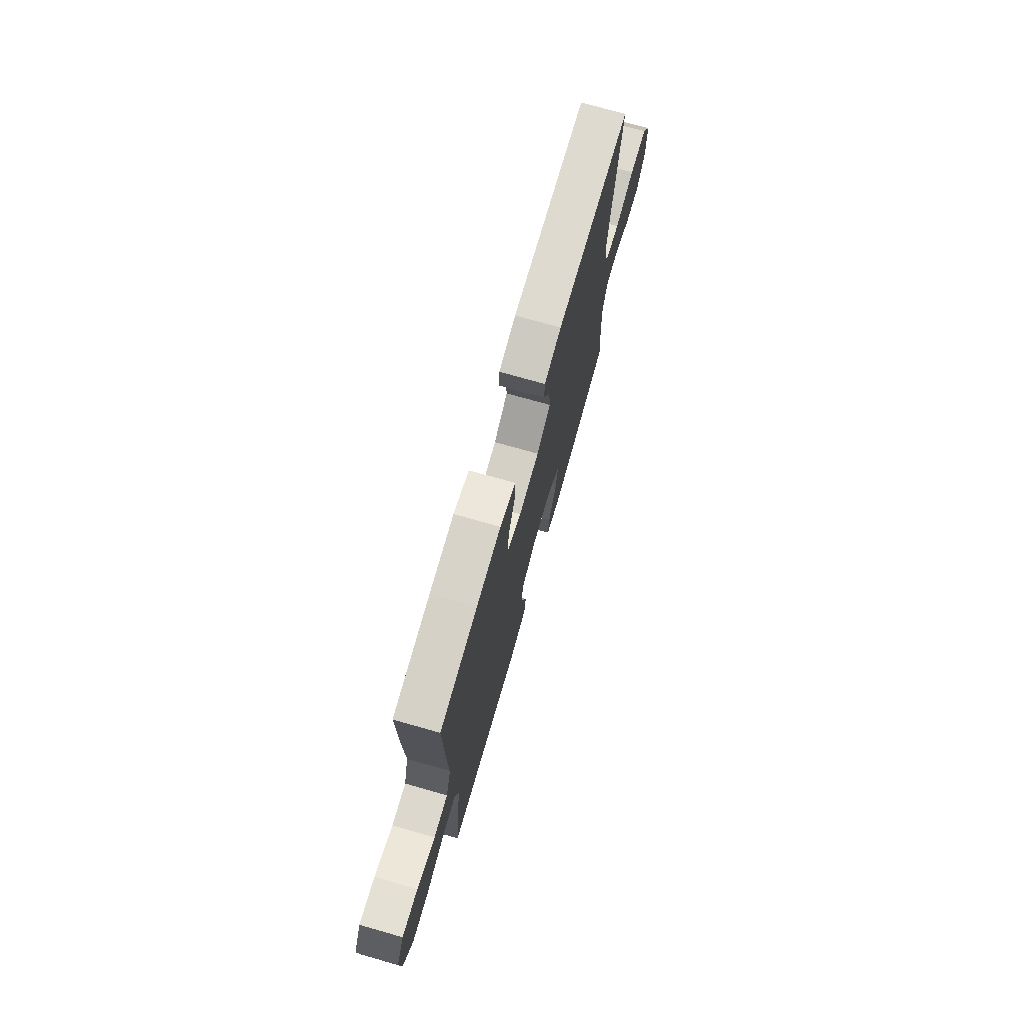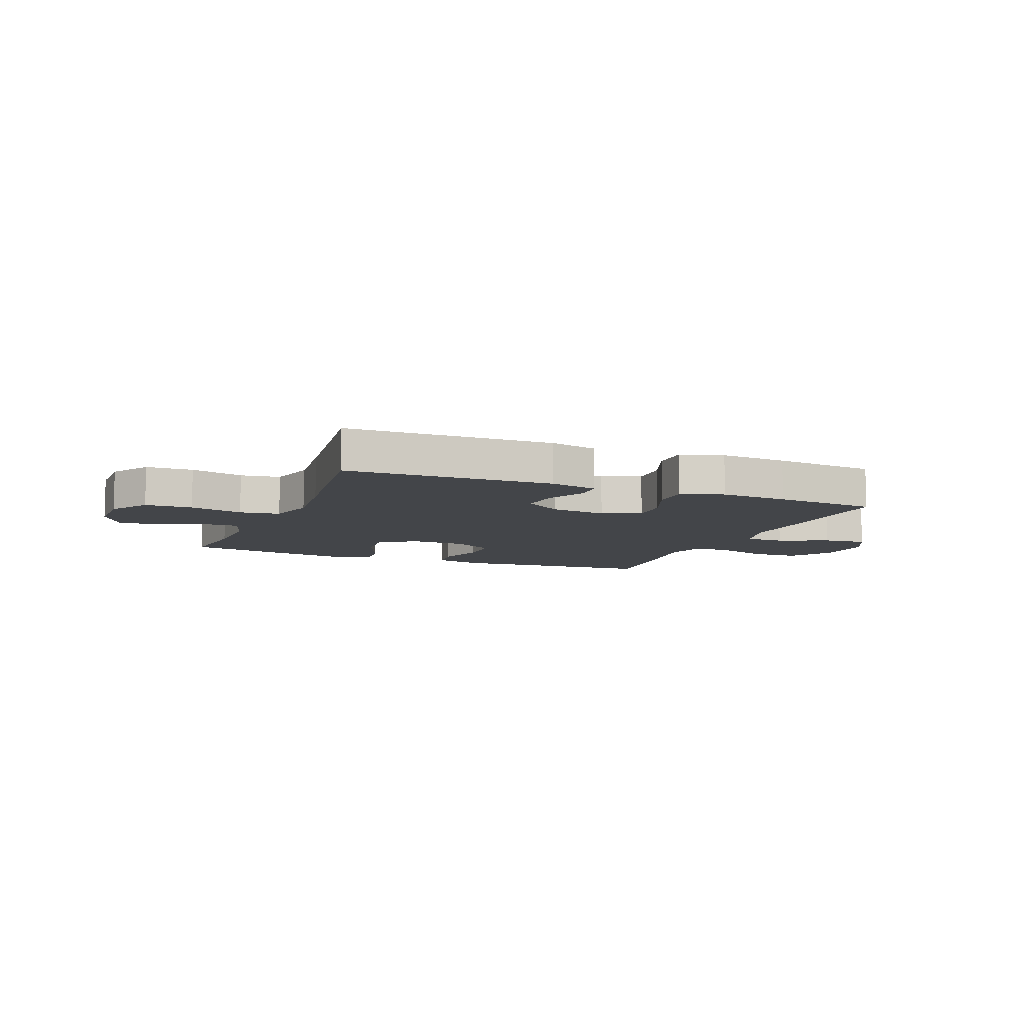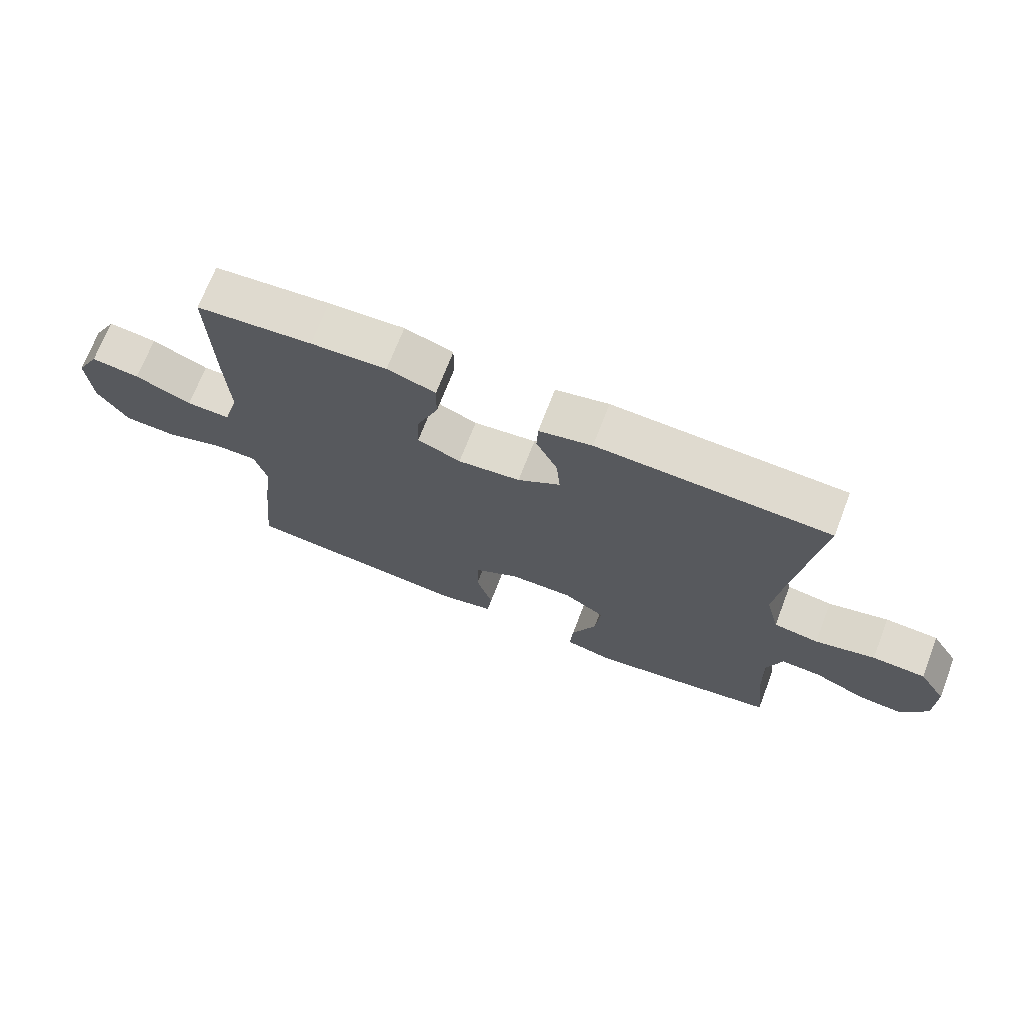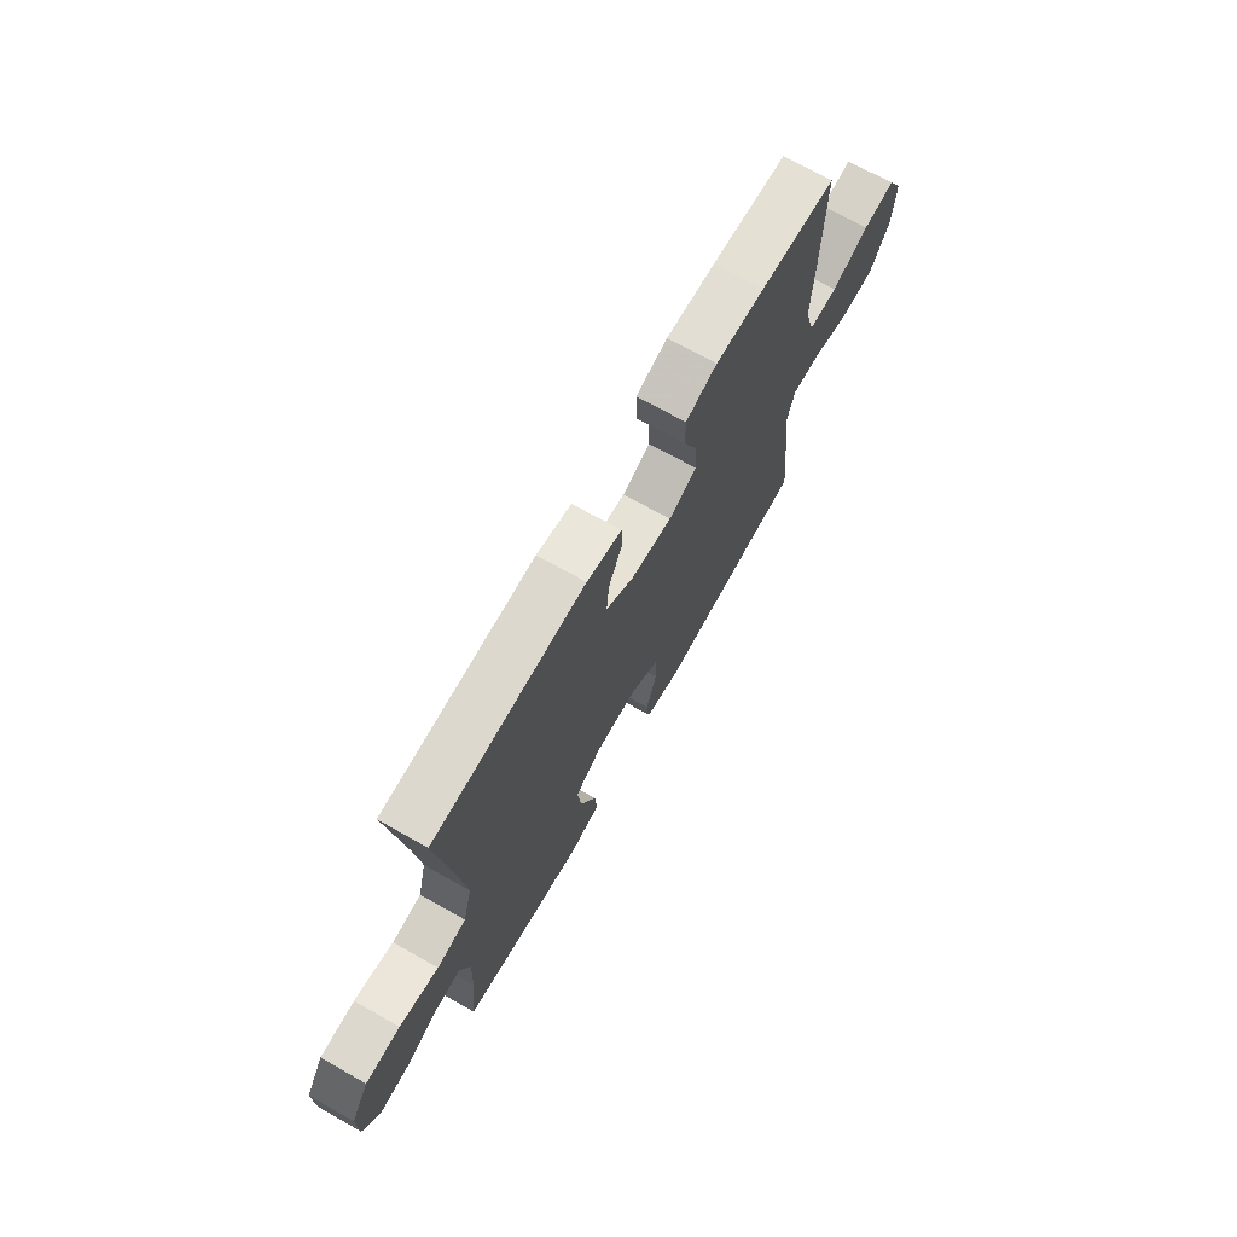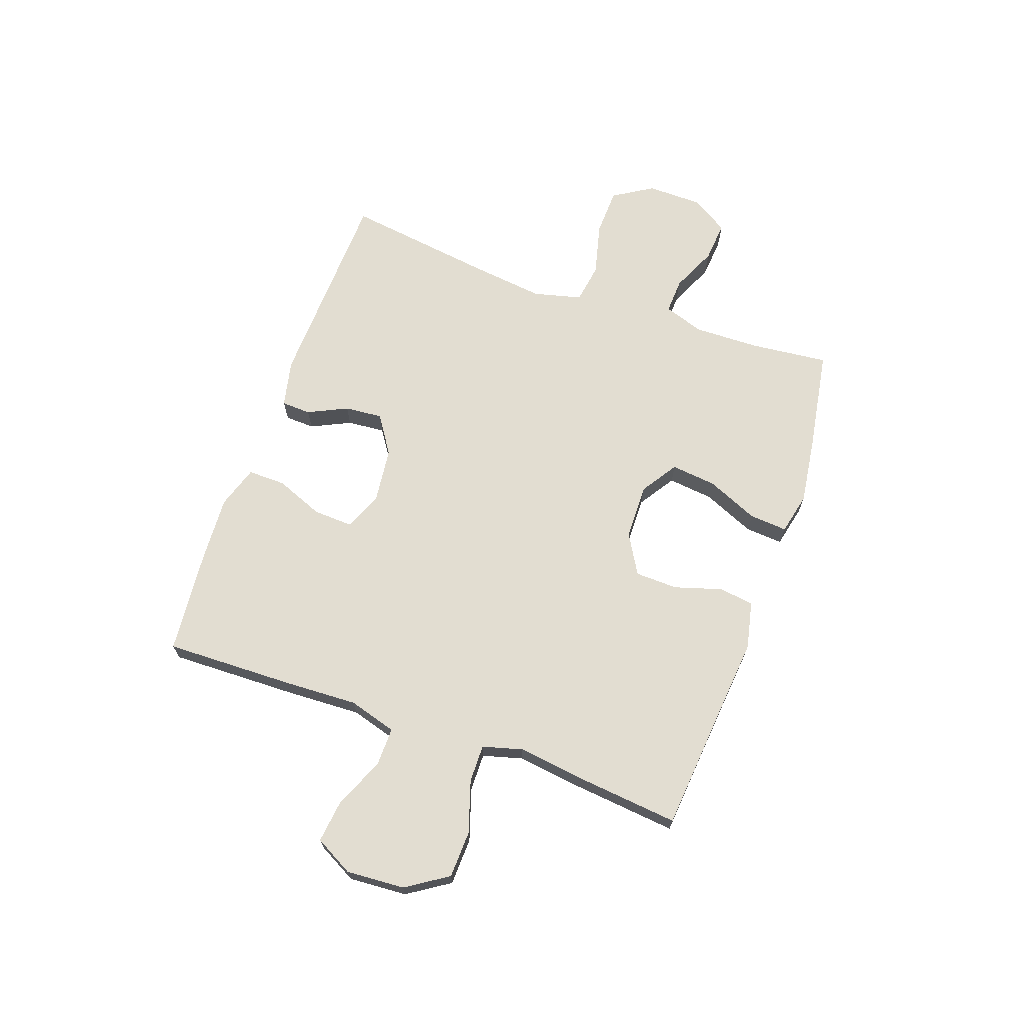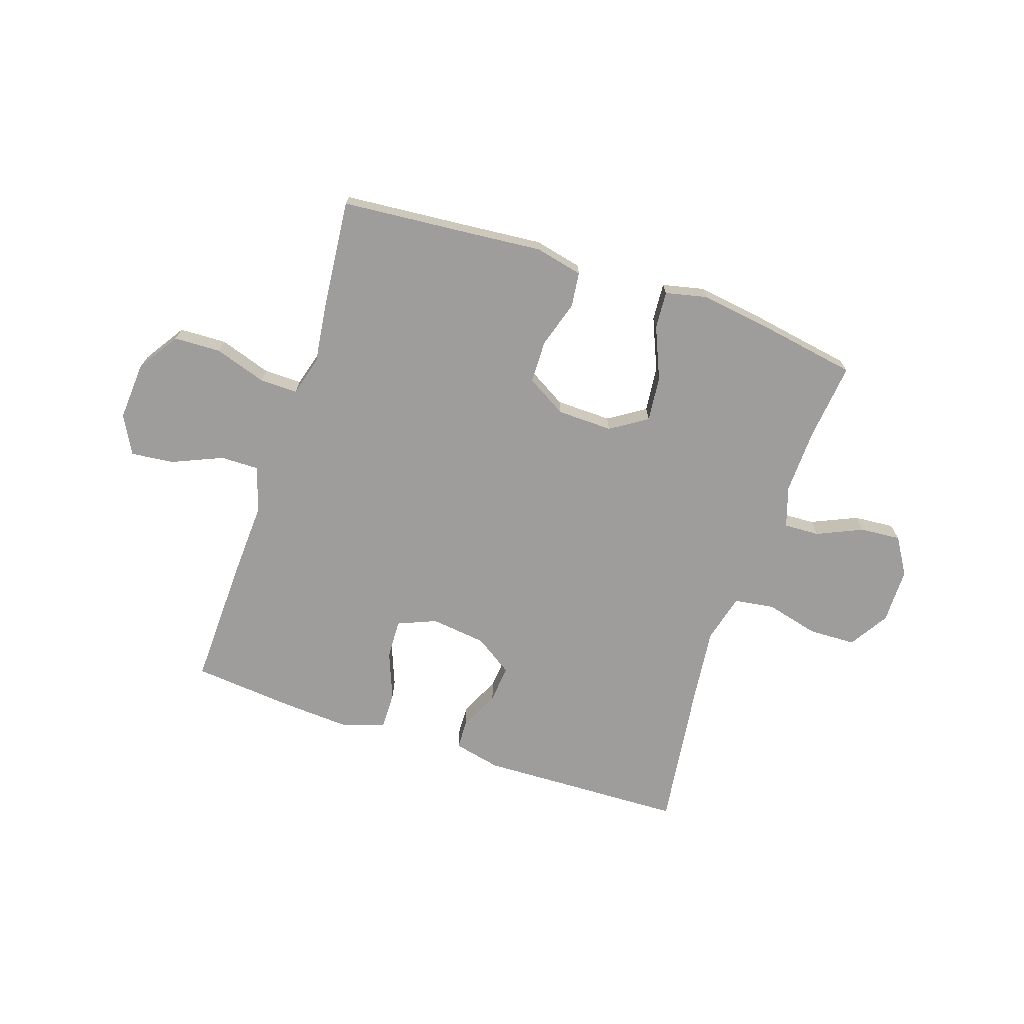
<metadata>
{"format":"obj","ext":"obj","renderer":"f3d","projection":"perspective","resolution":1024,"background":"white","views":[{"elev":73.0,"azim":105.9,"up":"+Z"},{"elev":-8.8,"azim":-22.3,"up":"+Y"},{"elev":70.6,"azim":-158.9,"up":"+Z"},{"elev":70.6,"azim":-60.6,"up":"+Z"},{"elev":68.5,"azim":109.6,"up":"+Y"},{"elev":-70.6,"azim":161.4,"up":"+Y"}]}
</metadata>
<code>
v 0.5 0.07 -0.5
v 0.262 0.07 -0.521
v 0.133 0.07 -0.533
v 0.047 0.07 -0.514
v 0.039 0.07 -0.451
v 0.065 0.07 -0.366
v 0.063 0.07 -0.289
v -0.009 0.07 -0.247
v -0.109 0.07 -0.245
v -0.175 0.07 -0.288
v -0.166 0.07 -0.37
v -0.126 0.07 -0.463
v -0.121 0.07 -0.531
v -0.196 0.07 -0.548
v -0.317 0.07 -0.531
v -0.5 0.07 -0.5
v -0.485 0.07 -0.359
v -0.482 0.07 -0.242
v -0.506 0.07 -0.169
v -0.57 0.07 -0.172
v -0.652 0.07 -0.209
v -0.725 0.07 -0.215
v -0.766 0.07 -0.149
v -0.767 0.07 -0.049
v -0.723 0.07 0.022
v -0.638 0.07 0.025
v -0.542 0.07 0.001
v -0.47 0.07 0.012
v -0.448 0.07 0.099
v -0.463 0.07 0.228
v -0.5 0.07 0.5
v -0.129 0.07 0.513
v -0.044 0.07 0.494
v -0.042 0.07 0.441
v -0.076 0.07 0.37
v -0.082 0.07 0.302
v -0.014 0.07 0.257
v 0.086 0.07 0.245
v 0.155 0.07 0.274
v 0.152 0.07 0.345
v 0.118 0.07 0.431
v 0.117 0.07 0.499
v 0.194 0.07 0.524
v 0.315 0.07 0.517
v 0.5 0.07 0.5
v 0.494 0.07 0.271
v 0.488 0.07 0.135
v 0.513 0.07 0.049
v 0.583 0.07 0.05
v 0.673 0.07 0.089
v 0.751 0.07 0.098
v 0.788 0.07 0.029
v 0.781 0.07 -0.076
v 0.732 0.07 -0.151
v 0.647 0.07 -0.154
v 0.554 0.07 -0.124
v 0.486 0.07 -0.123
v 0.466 0.07 -0.195
v 0.481 0.07 -0.309
v 0.5 0 -0.5
v 0.262 0 -0.521
v 0.133 0 -0.533
v 0.047 0 -0.514
v 0.039 0 -0.451
v 0.065 0 -0.366
v 0.063 0 -0.289
v -0.009 0 -0.247
v -0.109 0 -0.245
v -0.175 0 -0.288
v -0.166 0 -0.37
v -0.126 0 -0.463
v -0.121 0 -0.531
v -0.196 0 -0.548
v -0.317 0 -0.531
v -0.5 0 -0.5
v -0.485 0 -0.359
v -0.482 0 -0.242
v -0.506 0 -0.169
v -0.57 0 -0.172
v -0.652 0 -0.209
v -0.725 0 -0.215
v -0.766 0 -0.149
v -0.767 0 -0.049
v -0.723 0 0.022
v -0.638 0 0.025
v -0.542 0 0.001
v -0.47 0 0.012
v -0.448 0 0.099
v -0.463 0 0.228
v -0.5 0 0.5
v -0.129 0 0.513
v -0.044 0 0.494
v -0.042 0 0.441
v -0.076 0 0.37
v -0.082 0 0.302
v -0.014 0 0.257
v 0.086 0 0.245
v 0.155 0 0.274
v 0.152 0 0.345
v 0.118 0 0.431
v 0.117 0 0.499
v 0.194 0 0.524
v 0.315 0 0.517
v 0.5 0 0.5
v 0.494 0 0.271
v 0.488 0 0.135
v 0.513 0 0.049
v 0.583 0 0.05
v 0.673 0 0.089
v 0.751 0 0.098
v 0.788 0 0.029
v 0.781 0 -0.076
v 0.732 0 -0.151
v 0.647 0 -0.154
v 0.554 0 -0.124
v 0.486 0 -0.123
v 0.466 0 -0.195
v 0.481 0 -0.309
f 58 59 1 2
f 4 5 6
f 3 4 6
f 2 3 6
f 58 2 6
f 57 58 6
f 54 55 56
f 53 54 56
f 52 53 56
f 51 52 56
f 50 51 56
f 49 50 56
f 48 49 56 57
f 57 6 7
f 48 57 7
f 47 48 7
f 45 46 47
f 44 45 47
f 43 44 47
f 42 43 47
f 41 42 47
f 40 41 47
f 39 40 47
f 47 7 8
f 39 47 8
f 38 39 8
f 33 34 35
f 32 33 35
f 31 32 35
f 30 31 35
f 29 30 35 36
f 28 29 36 37
f 25 26 27
f 24 25 27
f 23 24 27
f 22 23 27
f 21 22 27
f 20 21 27
f 19 20 27 28
f 28 37 38
f 19 28 38
f 18 19 38
f 15 16 17
f 14 15 17
f 13 14 17
f 12 13 17
f 11 12 17
f 10 11 17 18
f 38 8 9
f 9 10 18 38
f 61 60 118 117
f 65 64 63
f 65 63 62
f 65 62 61
f 65 61 117
f 65 117 116
f 115 114 113
f 115 113 112
f 115 112 111
f 115 111 110
f 115 110 109
f 115 109 108
f 116 115 108 107
f 66 65 116
f 66 116 107
f 66 107 106
f 106 105 104
f 106 104 103
f 106 103 102
f 106 102 101
f 106 101 100
f 106 100 99
f 106 99 98
f 67 66 106
f 67 106 98
f 67 98 97
f 94 93 92
f 94 92 91
f 94 91 90
f 94 90 89
f 95 94 89 88
f 96 95 88 87
f 86 85 84
f 86 84 83
f 86 83 82
f 86 82 81
f 86 81 80
f 86 80 79
f 87 86 79 78
f 97 96 87
f 97 87 78
f 97 78 77
f 76 75 74
f 76 74 73
f 76 73 72
f 76 72 71
f 76 71 70
f 77 76 70 69
f 68 67 97
f 97 77 69 68
f 1 60 61 2
f 2 61 62 3
f 3 62 63 4
f 4 63 64 5
f 5 64 65 6
f 6 65 66 7
f 7 66 67 8
f 8 67 68 9
f 9 68 69 10
f 10 69 70 11
f 11 70 71 12
f 12 71 72 13
f 13 72 73 14
f 14 73 74 15
f 15 74 75 16
f 16 75 76 17
f 17 76 77 18
f 18 77 78 19
f 19 78 79 20
f 20 79 80 21
f 21 80 81 22
f 22 81 82 23
f 23 82 83 24
f 24 83 84 25
f 25 84 85 26
f 26 85 86 27
f 27 86 87 28
f 28 87 88 29
f 29 88 89 30
f 30 89 90 31
f 31 90 91 32
f 32 91 92 33
f 33 92 93 34
f 34 93 94 35
f 35 94 95 36
f 36 95 96 37
f 37 96 97 38
f 38 97 98 39
f 39 98 99 40
f 40 99 100 41
f 41 100 101 42
f 42 101 102 43
f 43 102 103 44
f 44 103 104 45
f 45 104 105 46
f 46 105 106 47
f 47 106 107 48
f 48 107 108 49
f 49 108 109 50
f 50 109 110 51
f 51 110 111 52
f 52 111 112 53
f 53 112 113 54
f 54 113 114 55
f 55 114 115 56
f 56 115 116 57
f 57 116 117 58
f 58 117 118 59
f 59 118 60 1

</code>
